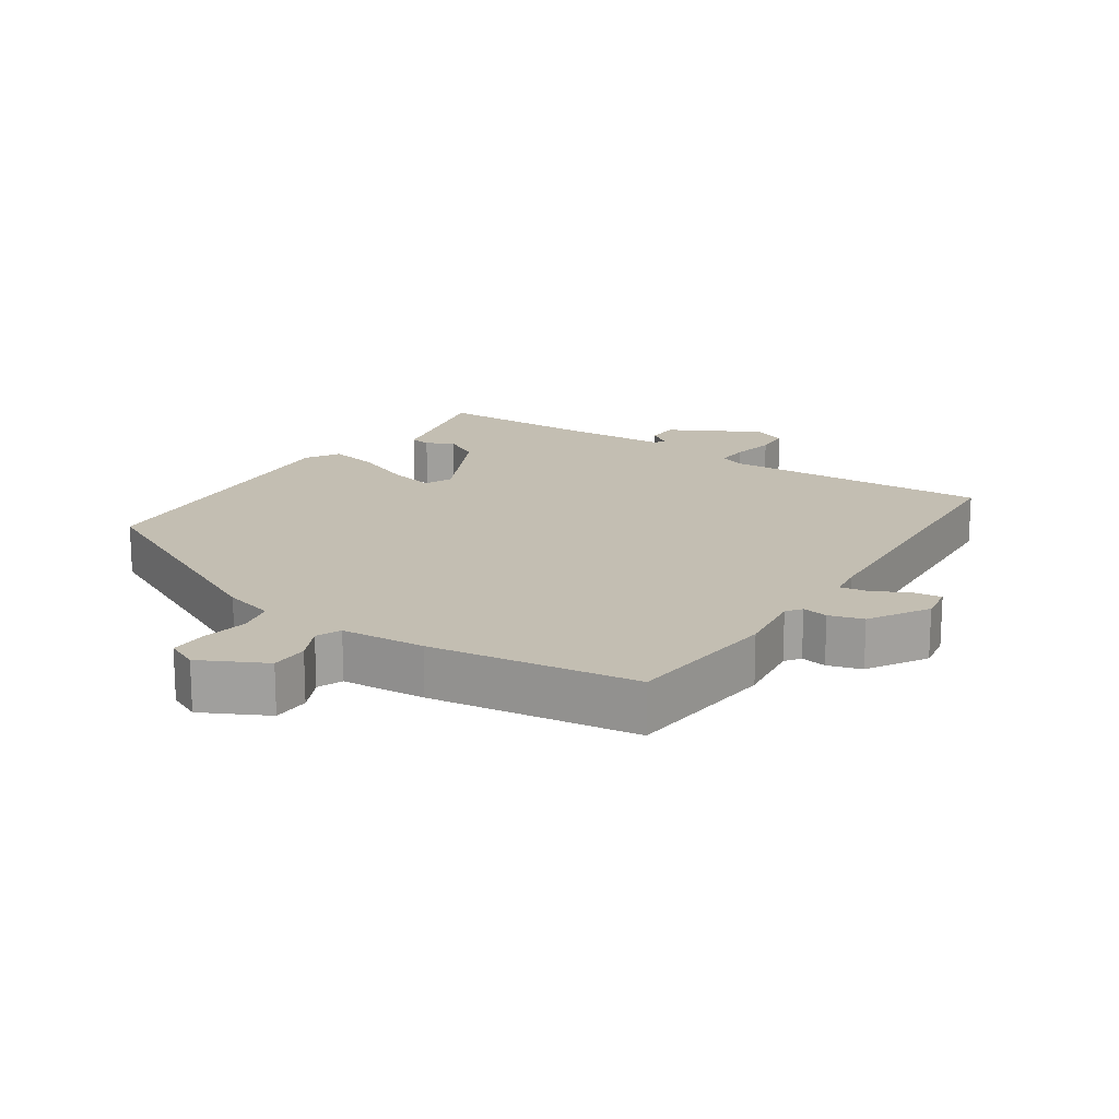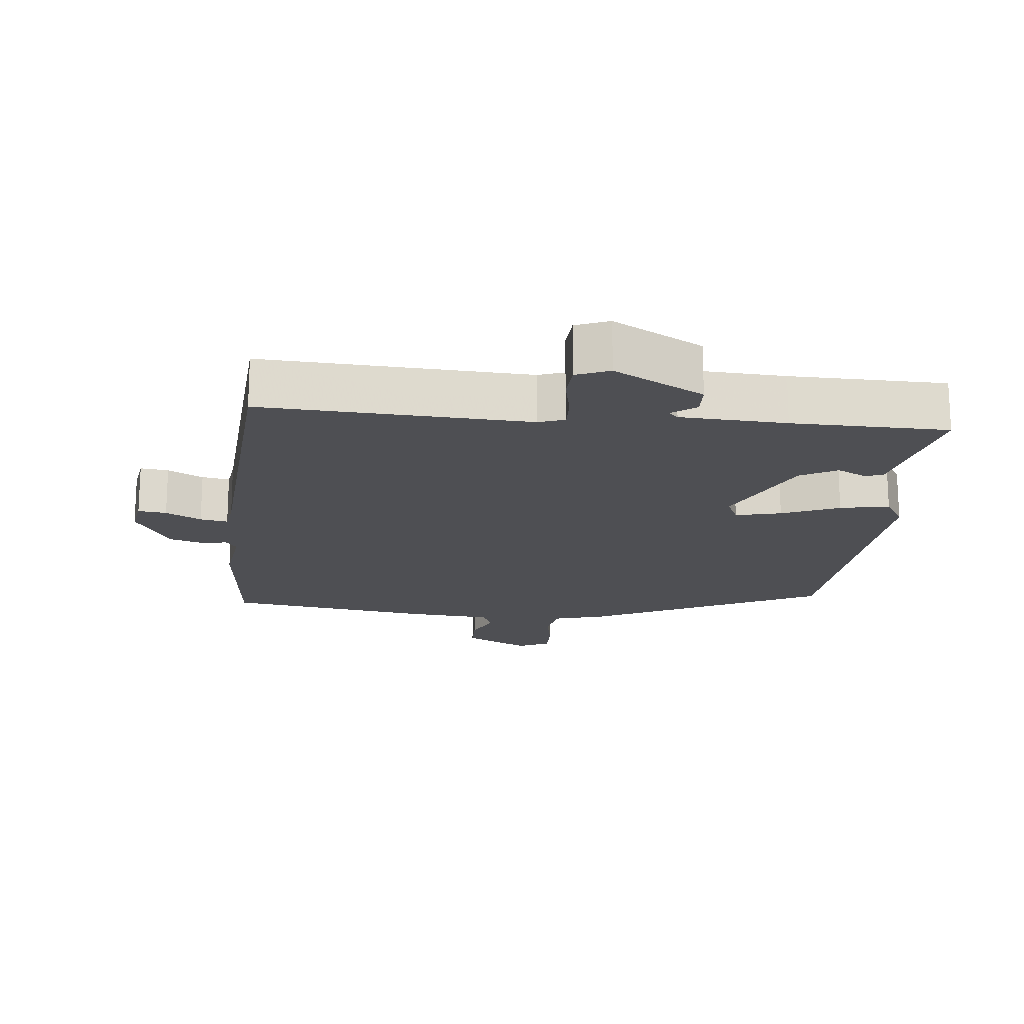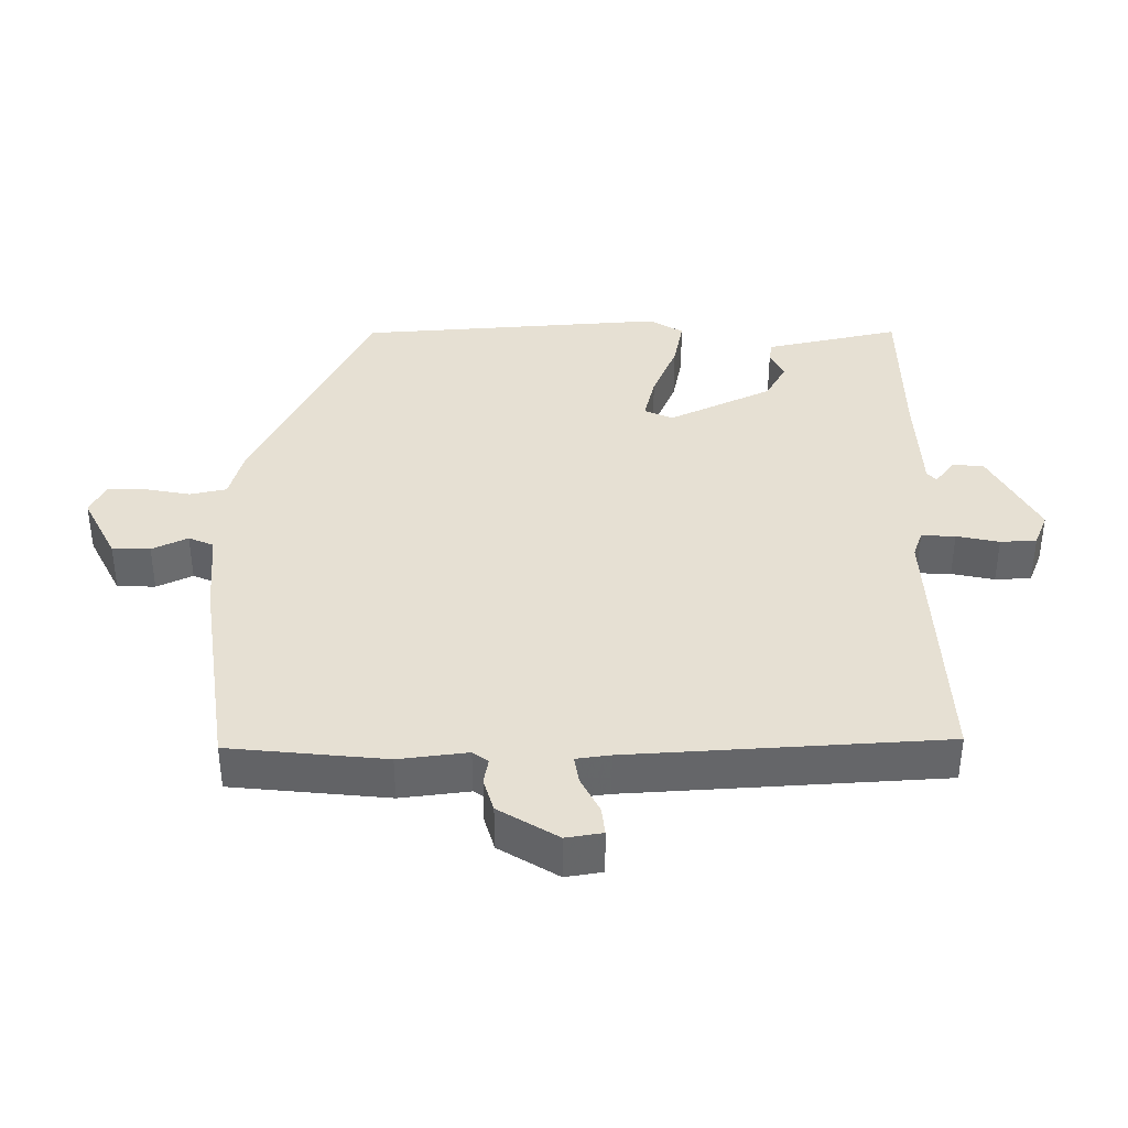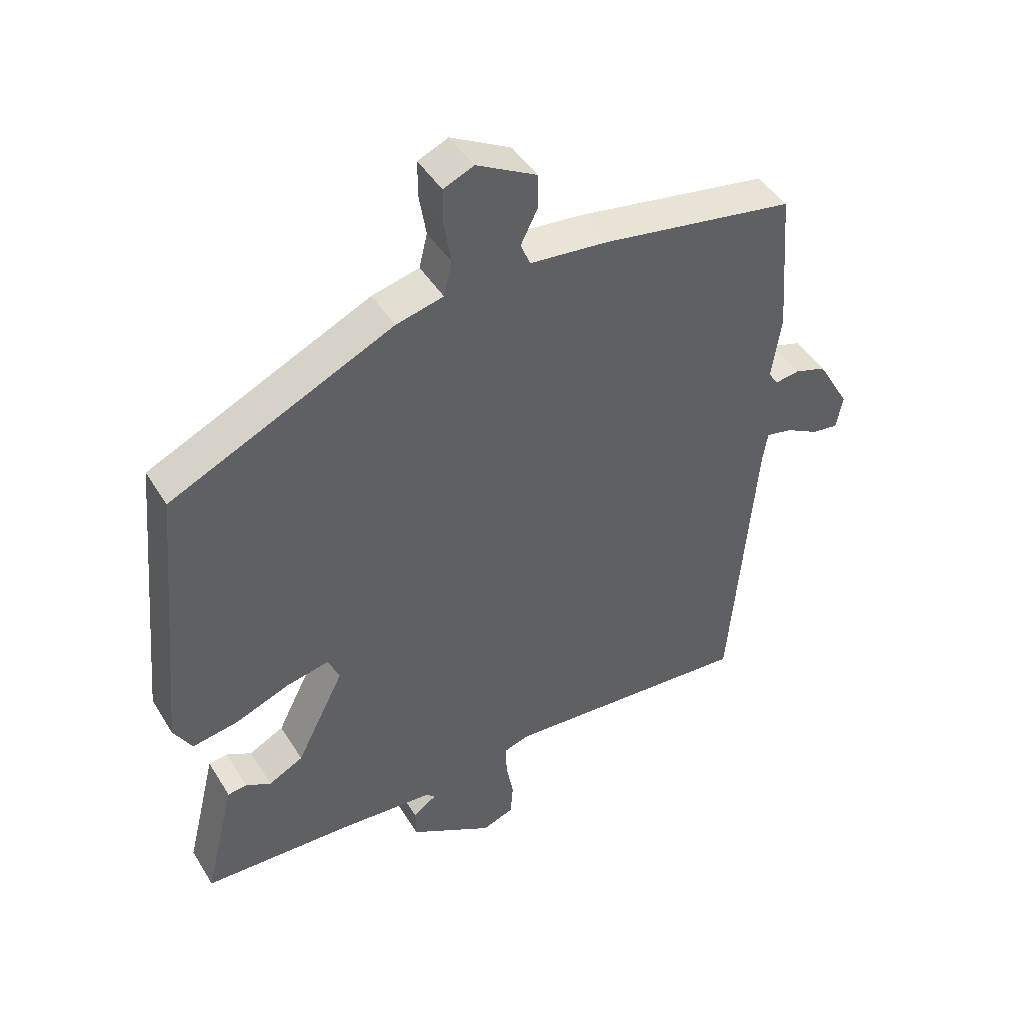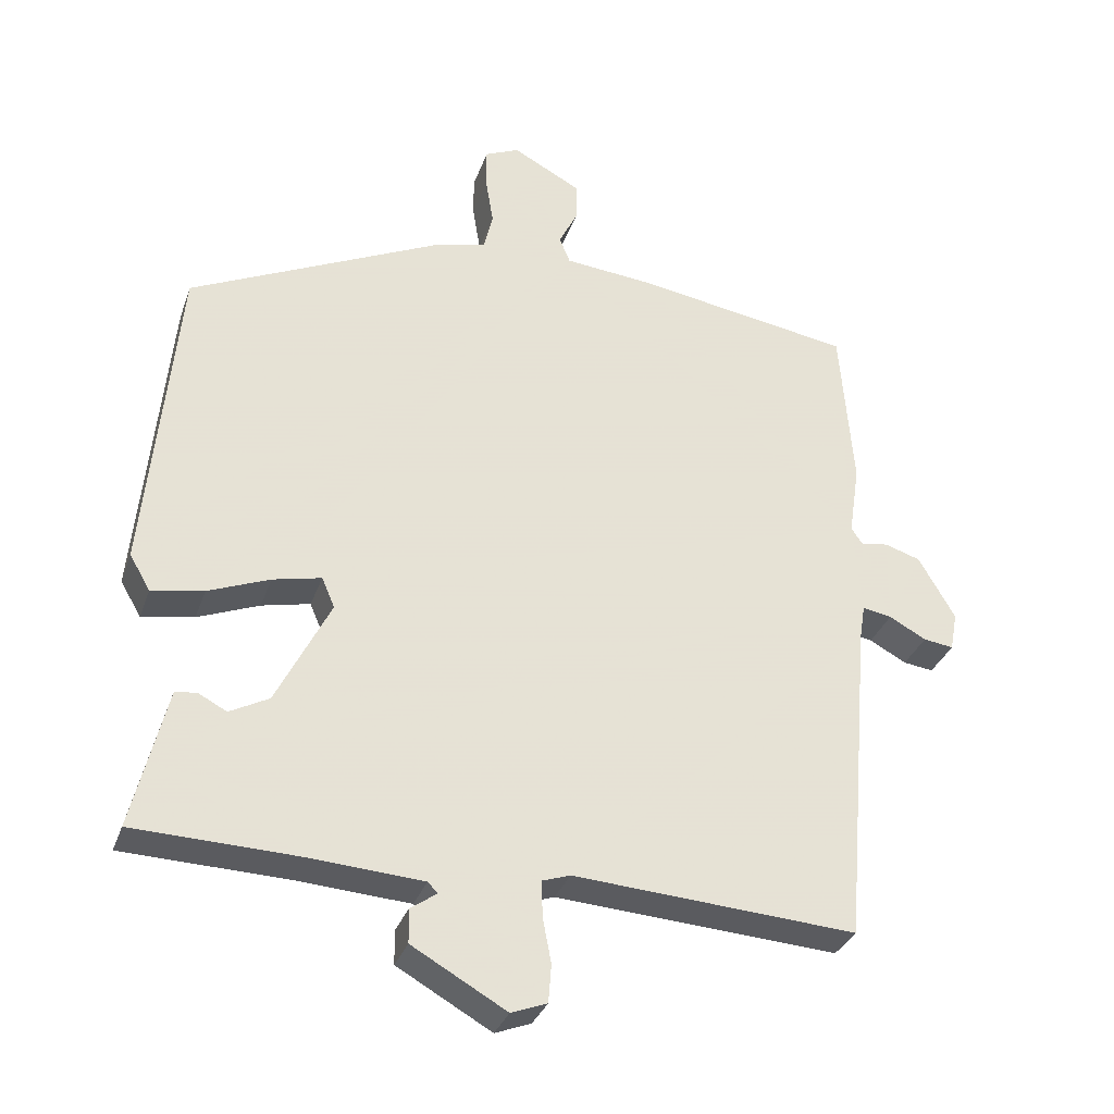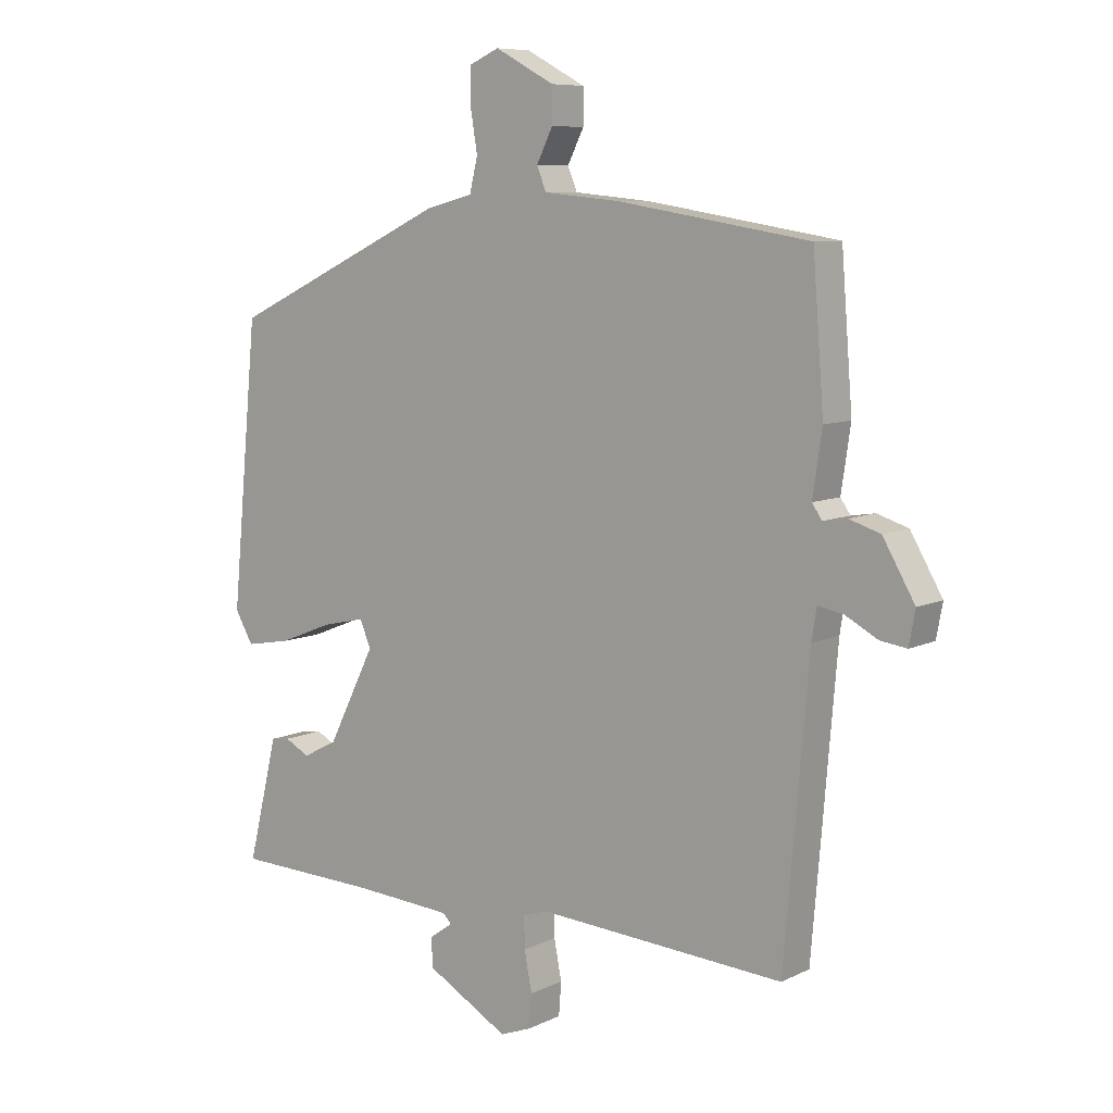
<metadata>
{"format":"obj","ext":"obj","renderer":"f3d","projection":"perspective","resolution":1024,"background":"white","views":[{"elev":17.3,"azim":34.7,"up":"+Y"},{"elev":-18.2,"azim":175.2,"up":"+Y"},{"elev":38.5,"azim":91.0,"up":"+Y"},{"elev":45.0,"azim":-29.8,"up":"+Z"},{"elev":-32.3,"azim":-17.7,"up":"+Z"},{"elev":8.1,"azim":37.6,"up":"+Z"}]}
</metadata>
<code>
v -0.508 0.07 -0.481
v -0.485 0.07 -0.387
v -0.46 0.07 -0.284
v -0.43 0.07 -0.28
v -0.39 0.07 -0.301
v -0.335 0.07 -0.272
v -0.259 0.07 -0.121
v -0.277 0.07 -0.079
v -0.345 0.07 -0.094
v -0.431 0.07 -0.128
v -0.504 0.07 -0.141
v -0.533 0.07 -0.091
v -0.49 0.07 0.36
v -0.138 0.07 0.525
v -0.063 0.07 0.544
v -0.05 0.07 0.598
v -0.061 0.07 0.665
v -0.061 0.07 0.722
v -0.013 0.07 0.743
v 0.082 0.07 0.692
v 0.082 0.07 0.636
v 0.056 0.07 0.584
v 0.071 0.07 0.547
v 0.195 0.07 0.535
v 0.5 0.07 0.485
v 0.518 0.07 0.254
v 0.503 0.07 0.153
v 0.519 0.07 0.13
v 0.557 0.07 0.136
v 0.607 0.07 0.12
v 0.658 0.07 0.032
v 0.648 0.07 -0.022
v 0.606 0.07 -0.016
v 0.554 0.07 0.012
v 0.513 0.07 0.02
v 0.505 0.07 -0.03
v 0.466 0.07 -0.491
v 0.07 0.07 -0.464
v 0.031 0.07 -0.477
v 0.032 0.07 -0.527
v 0.044 0.07 -0.59
v 0.04 0.07 -0.643
v -0.01 0.07 -0.662
v -0.142 0.07 -0.587
v -0.143 0.07 -0.54
v -0.106 0.07 -0.514
v -0.12 0.07 -0.5
v -0.277 0.07 -0.489
v -0.508 0 -0.481
v -0.485 0 -0.387
v -0.46 0 -0.284
v -0.43 0 -0.28
v -0.39 0 -0.301
v -0.335 0 -0.272
v -0.259 0 -0.121
v -0.277 0 -0.079
v -0.345 0 -0.094
v -0.431 0 -0.128
v -0.504 0 -0.141
v -0.533 0 -0.091
v -0.49 0 0.36
v -0.138 0 0.525
v -0.063 0 0.544
v -0.05 0 0.598
v -0.061 0 0.665
v -0.061 0 0.722
v -0.013 0 0.743
v 0.082 0 0.692
v 0.082 0 0.636
v 0.056 0 0.584
v 0.071 0 0.547
v 0.195 0 0.535
v 0.5 0 0.485
v 0.518 0 0.254
v 0.503 0 0.153
v 0.519 0 0.13
v 0.557 0 0.136
v 0.607 0 0.12
v 0.658 0 0.032
v 0.648 0 -0.022
v 0.606 0 -0.016
v 0.554 0 0.012
v 0.513 0 0.02
v 0.505 0 -0.03
v 0.466 0 -0.491
v 0.07 0 -0.464
v 0.031 0 -0.477
v 0.032 0 -0.527
v 0.044 0 -0.59
v 0.04 0 -0.643
v -0.01 0 -0.662
v -0.142 0 -0.587
v -0.143 0 -0.54
v -0.106 0 -0.514
v -0.12 0 -0.5
v -0.277 0 -0.489
f 44 45 46
f 43 44 46
f 42 43 46
f 41 42 46
f 40 41 46
f 39 40 46 47
f 38 39 47 48
f 36 37 38
f 48 1 2
f 38 48 2
f 36 38 2
f 35 36 2
f 32 33 34
f 31 32 34
f 30 31 34
f 29 30 34
f 28 29 34
f 27 28 34 35
f 25 26 27
f 24 25 27
f 23 24 27
f 20 21 22
f 19 20 22
f 18 19 22
f 17 18 22
f 16 17 22
f 15 16 22 23
f 14 15 23
f 13 14 23
f 12 13 23
f 11 12 23
f 10 11 23
f 9 10 23
f 8 9 23 27
f 2 3 4 5
f 2 5 6
f 35 2 6
f 7 8 27 35
f 6 7 35
f 94 93 92
f 94 92 91
f 94 91 90
f 94 90 89
f 94 89 88
f 95 94 88 87
f 96 95 87 86
f 86 85 84
f 50 49 96
f 50 96 86
f 50 86 84
f 50 84 83
f 82 81 80
f 82 80 79
f 82 79 78
f 82 78 77
f 82 77 76
f 83 82 76 75
f 75 74 73
f 75 73 72
f 75 72 71
f 70 69 68
f 70 68 67
f 70 67 66
f 70 66 65
f 70 65 64
f 71 70 64 63
f 71 63 62
f 71 62 61
f 71 61 60
f 71 60 59
f 71 59 58
f 71 58 57
f 75 71 57 56
f 53 52 51 50
f 54 53 50
f 54 50 83
f 83 75 56 55
f 83 55 54
f 1 49 50 2
f 2 50 51 3
f 3 51 52 4
f 4 52 53 5
f 5 53 54 6
f 6 54 55 7
f 7 55 56 8
f 8 56 57 9
f 9 57 58 10
f 10 58 59 11
f 11 59 60 12
f 12 60 61 13
f 13 61 62 14
f 14 62 63 15
f 15 63 64 16
f 16 64 65 17
f 17 65 66 18
f 18 66 67 19
f 19 67 68 20
f 20 68 69 21
f 21 69 70 22
f 22 70 71 23
f 23 71 72 24
f 24 72 73 25
f 25 73 74 26
f 26 74 75 27
f 27 75 76 28
f 28 76 77 29
f 29 77 78 30
f 30 78 79 31
f 31 79 80 32
f 32 80 81 33
f 33 81 82 34
f 34 82 83 35
f 35 83 84 36
f 36 84 85 37
f 37 85 86 38
f 38 86 87 39
f 39 87 88 40
f 40 88 89 41
f 41 89 90 42
f 42 90 91 43
f 43 91 92 44
f 44 92 93 45
f 45 93 94 46
f 46 94 95 47
f 47 95 96 48
f 48 96 49 1

</code>
